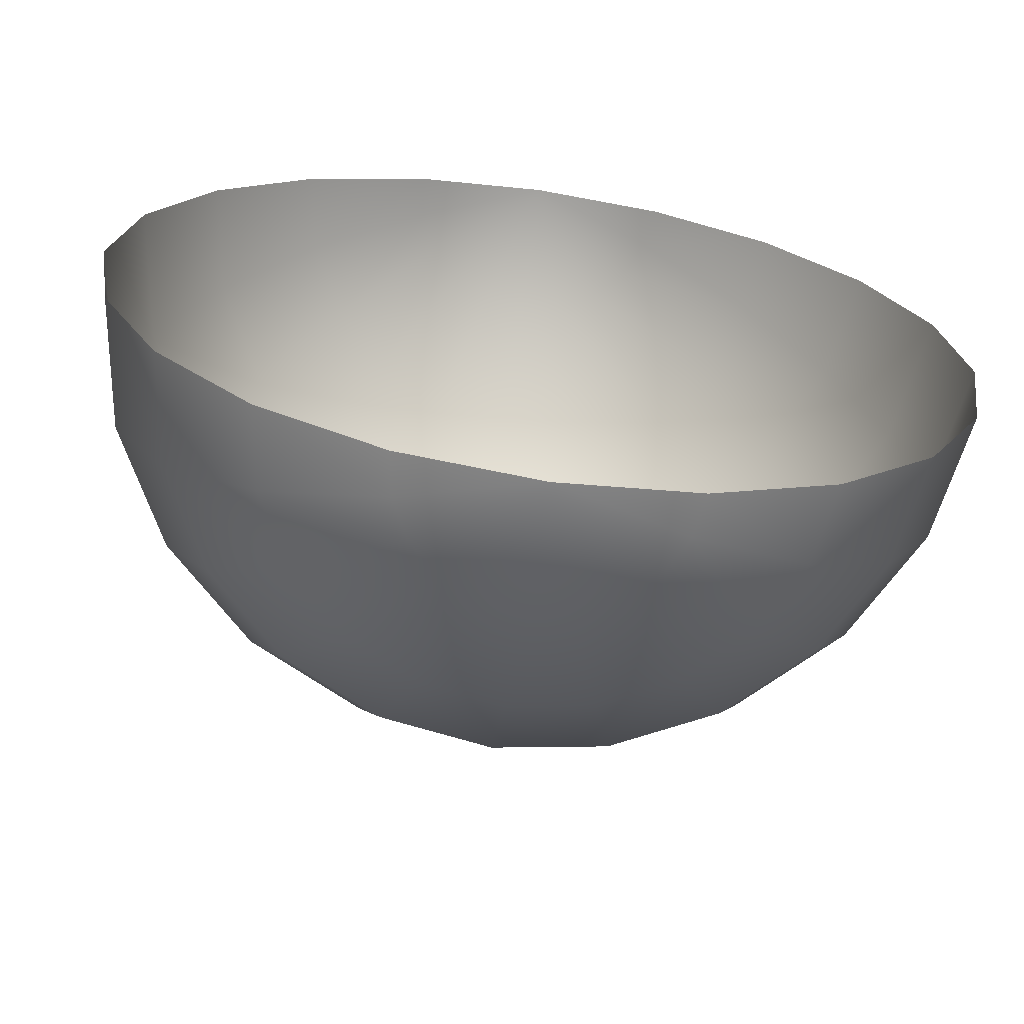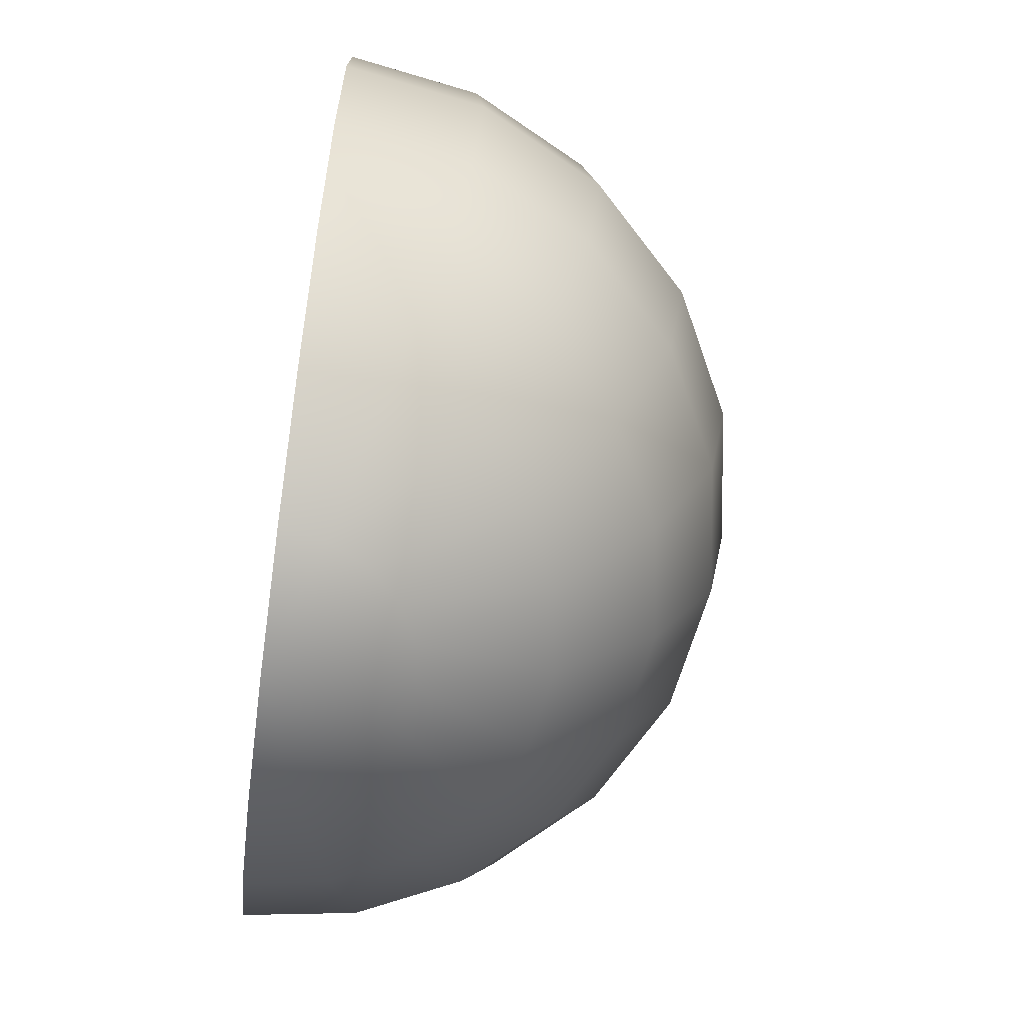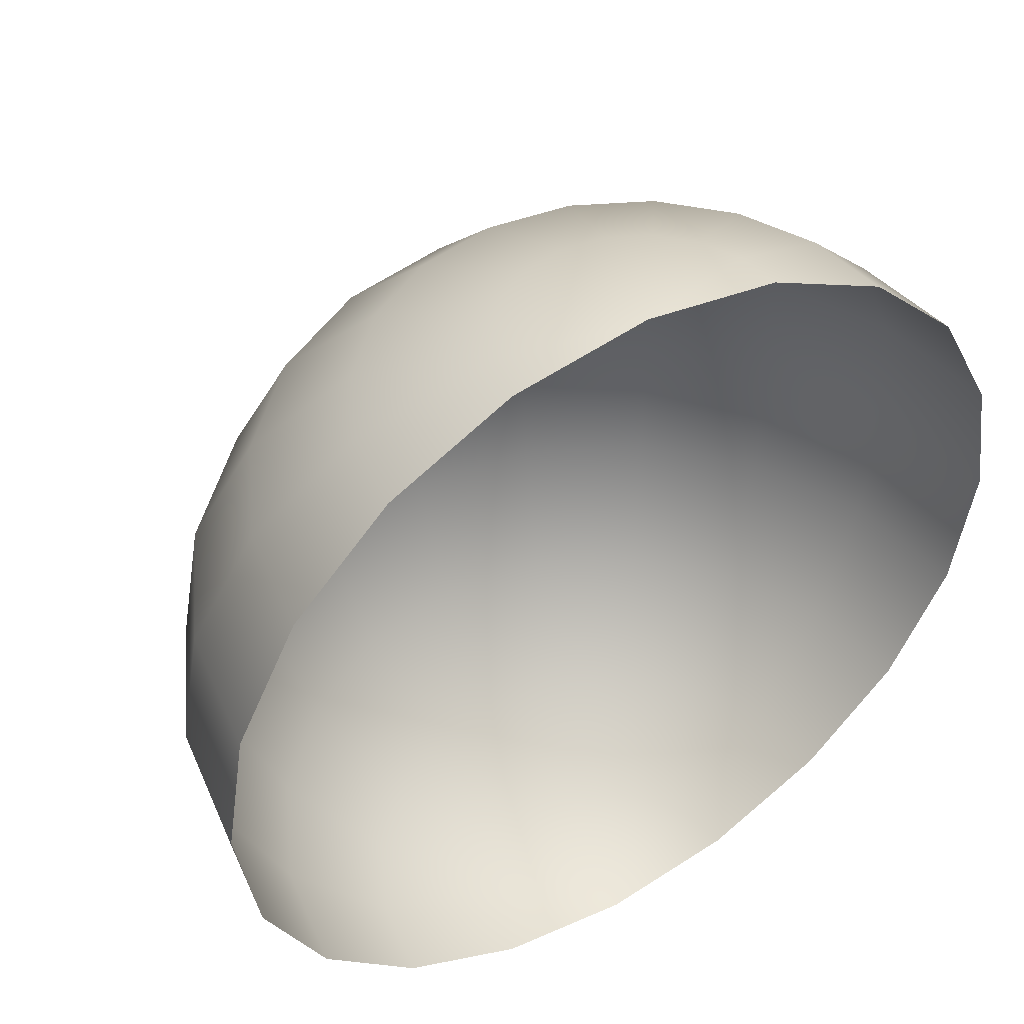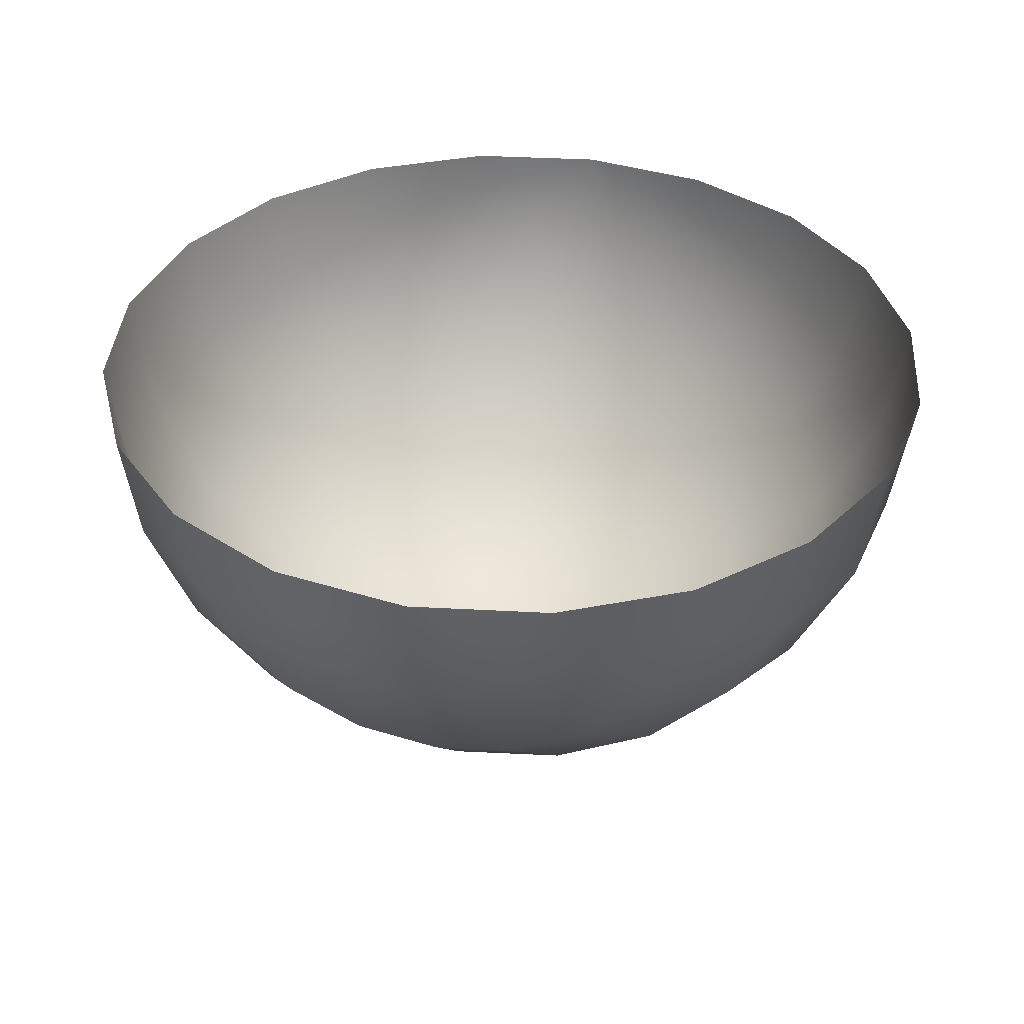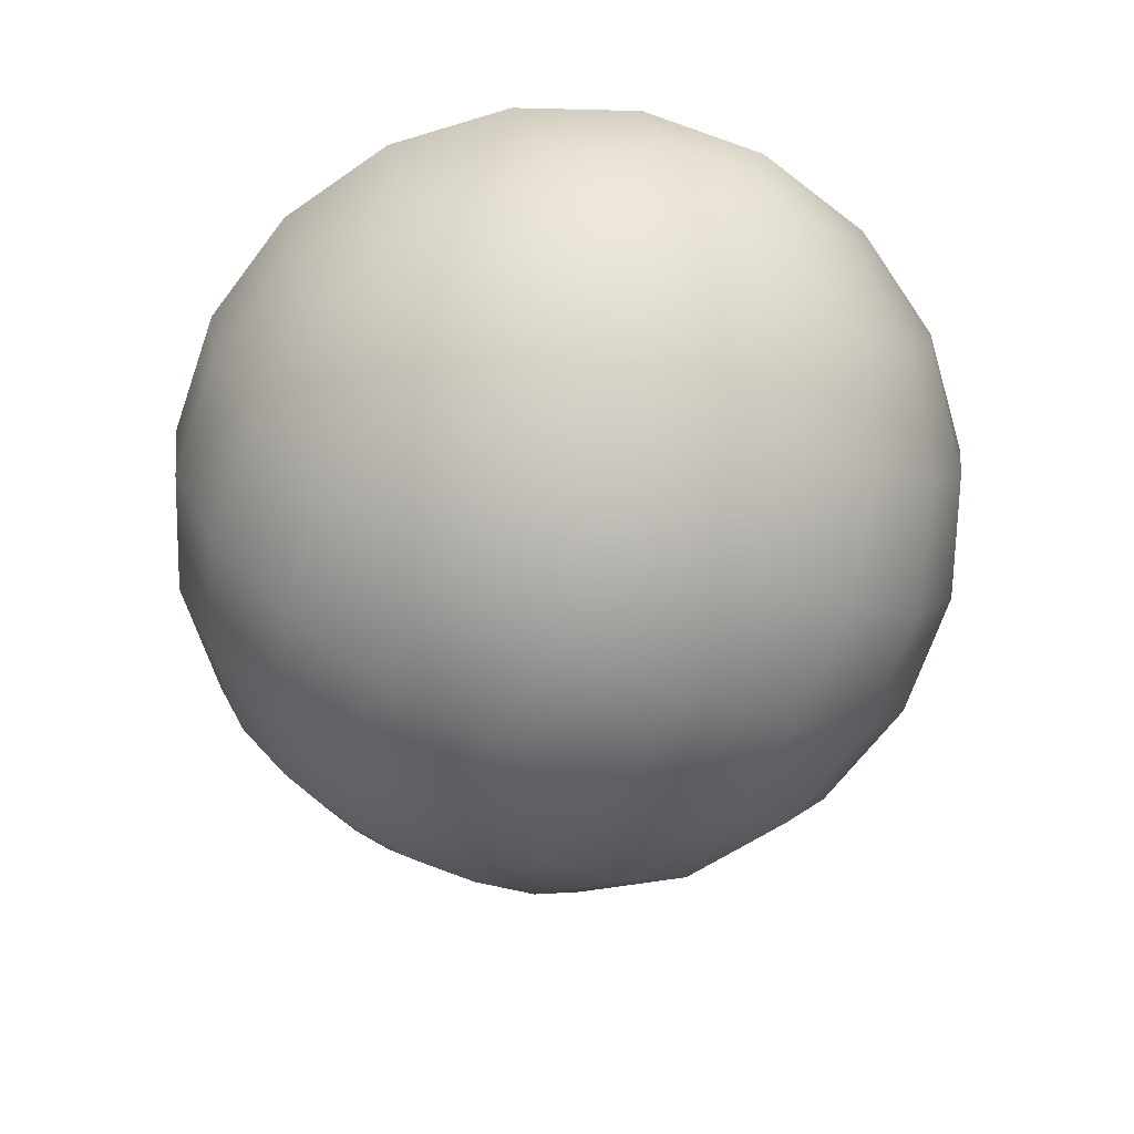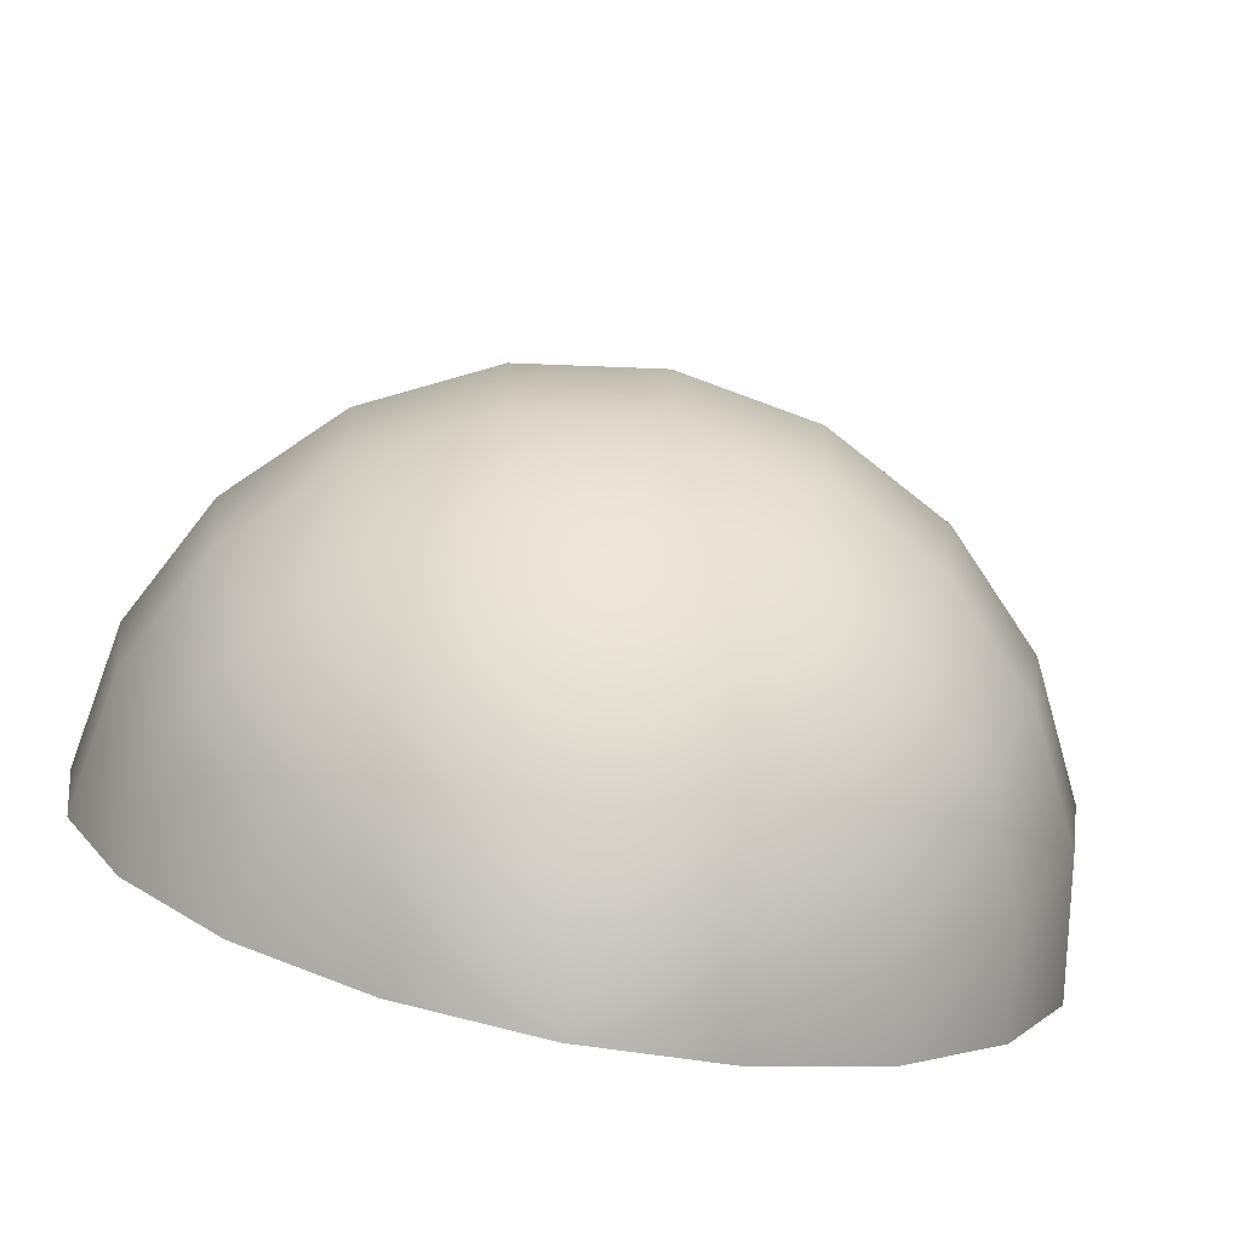
<metadata>
{"format":"obj","ext":"obj","renderer":"f3d","projection":"perspective","resolution":1024,"background":"white","views":[{"elev":-66.6,"azim":-8.3,"up":"+Y"},{"elev":-66.9,"azim":82.3,"up":"+Y"},{"elev":46.9,"azim":-31.8,"up":"+Y"},{"elev":37.7,"azim":13.0,"up":"+Z"},{"elev":-69.7,"azim":-28.4,"up":"+Z"},{"elev":-77.4,"azim":168.8,"up":"+Y"}]}
</metadata>
<code>
g default
v -0.1545 0.4755 0
v -0.2939 0.4045 0
v -0.4045 0.2939 0
v -0.4755 0.1545 0
v -0.5 -0 0
v -0.4755 -0.1545 0
v -0.4045 -0.2939 0
v -0.2939 -0.4045 0
v -0.1545 -0.4755 0
v 0 -0.5 0
v 0.1545 -0.4755 0
v 0.2939 -0.4045 0
v 0.4045 -0.2939 0
v 0.4755 -0.1545 0
v 0.5 -0 0
v 0.4755 0.1545 0
v 0.4045 0.2939 0
v 0.2939 0.4045 0
v 0.1545 0.4755 0
v 0 0.5 0
v -0.04775 -0.4755 -0.1469
v -0.09082 -0.4755 -0.125
v -0.125 -0.4755 -0.09082
v -0.1469 -0.4755 -0.04775
v 0.1469 -0.4755 -0.04775
v 0.125 -0.4755 -0.09082
v 0.09082 -0.4755 -0.125
v 0.04775 -0.4755 -0.1469
v 0 -0.4755 -0.1545
v -0.09082 -0.4045 -0.2795
v -0.1727 -0.4045 -0.2378
v -0.2378 -0.4045 -0.1727
v -0.2795 -0.4045 -0.09082
v 0.2795 -0.4045 -0.09082
v 0.2378 -0.4045 -0.1727
v 0.1727 -0.4045 -0.2378
v 0.09082 -0.4045 -0.2795
v 0 -0.4045 -0.2939
v -0.125 -0.2939 -0.3847
v -0.2378 -0.2939 -0.3273
v -0.3273 -0.2939 -0.2378
v -0.3847 -0.2939 -0.125
v 0.3847 -0.2939 -0.125
v 0.3273 -0.2939 -0.2378
v 0.2378 -0.2939 -0.3273
v 0.125 -0.2939 -0.3847
v 0 -0.2939 -0.4045
v -0.1469 -0.1545 -0.4523
v -0.2795 -0.1545 -0.3847
v -0.3847 -0.1545 -0.2795
v -0.4523 -0.1545 -0.1469
v 0.4523 -0.1545 -0.1469
v 0.3847 -0.1545 -0.2795
v 0.2795 -0.1545 -0.3847
v 0.1469 -0.1545 -0.4523
v 0 -0.1545 -0.4755
v -0.1545 0 -0.4755
v -0.2939 0 -0.4045
v -0.4045 0 -0.2939
v -0.4755 0 -0.1545
v 0.4755 0 -0.1545
v 0.4045 0 -0.2939
v 0.2939 0 -0.4045
v 0.1545 0 -0.4755
v 0 0 -0.5
v -0.1469 0.1545 -0.4523
v -0.2795 0.1545 -0.3847
v -0.3847 0.1545 -0.2795
v -0.4523 0.1545 -0.1469
v 0.4523 0.1545 -0.1469
v 0.3847 0.1545 -0.2795
v 0.2795 0.1545 -0.3847
v 0.1469 0.1545 -0.4523
v 0 0.1545 -0.4755
v -0.125 0.2939 -0.3847
v -0.2378 0.2939 -0.3273
v -0.3273 0.2939 -0.2378
v -0.3847 0.2939 -0.125
v 0.3847 0.2939 -0.125
v 0.3273 0.2939 -0.2378
v 0.2378 0.2939 -0.3273
v 0.125 0.2939 -0.3847
v 0 0.2939 -0.4045
v -0.09082 0.4045 -0.2795
v -0.1727 0.4045 -0.2378
v -0.2378 0.4045 -0.1727
v -0.2795 0.4045 -0.09082
v 0.2795 0.4045 -0.09082
v 0.2378 0.4045 -0.1727
v 0.1727 0.4045 -0.2378
v 0.09082 0.4045 -0.2795
v 0 0.4045 -0.2939
v -0.04775 0.4755 -0.1469
v -0.09082 0.4755 -0.125
v -0.125 0.4755 -0.09082
v -0.1469 0.4755 -0.04775
v 0.1469 0.4755 -0.04775
v 0.125 0.4755 -0.09082
v 0.09082 0.4755 -0.125
v 0.04775 0.4755 -0.1469
v 0 0.4755 -0.1545
f 21 22 31 30
f 22 23 32 31
f 23 24 33 32
f 24 9 8 33
f 11 25 34 12
f 25 26 35 34
f 26 27 36 35
f 27 28 37 36
f 28 29 38 37
f 29 21 30 38
f 30 31 40 39
f 31 32 41 40
f 32 33 42 41
f 33 8 7 42
f 12 34 43 13
f 34 35 44 43
f 35 36 45 44
f 36 37 46 45
f 37 38 47 46
f 38 30 39 47
f 39 40 49 48
f 40 41 50 49
f 41 42 51 50
f 42 7 6 51
f 13 43 52 14
f 43 44 53 52
f 44 45 54 53
f 45 46 55 54
f 46 47 56 55
f 47 39 48 56
f 48 49 58 57
f 49 50 59 58
f 50 51 60 59
f 51 6 5 60
f 14 52 61 15
f 52 53 62 61
f 53 54 63 62
f 54 55 64 63
f 55 56 65 64
f 56 48 57 65
f 57 58 67 66
f 58 59 68 67
f 59 60 69 68
f 60 5 4 69
f 15 61 70 16
f 61 62 71 70
f 62 63 72 71
f 63 64 73 72
f 64 65 74 73
f 65 57 66 74
f 66 67 76 75
f 67 68 77 76
f 68 69 78 77
f 69 4 3 78
f 16 70 79 17
f 70 71 80 79
f 71 72 81 80
f 72 73 82 81
f 73 74 83 82
f 74 66 75 83
f 75 76 85 84
f 76 77 86 85
f 77 78 87 86
f 78 3 2 87
f 17 79 88 18
f 79 80 89 88
f 80 81 90 89
f 81 82 91 90
f 82 83 92 91
f 83 75 84 92
f 84 85 94 93
f 85 86 95 94
f 86 87 96 95
f 87 2 1 96
f 18 88 97 19
f 88 89 98 97
f 89 90 99 98
f 90 91 100 99
f 91 92 101 100
f 92 84 93 101
f 22 21 10
f 23 22 10
f 24 23 10
f 9 24 10
f 25 11 10
f 26 25 10
f 27 26 10
f 28 27 10
f 29 28 10
f 21 29 10
f 93 94 20
f 94 95 20
f 95 96 20
f 96 1 20
f 19 97 20
f 97 98 20
f 98 99 20
f 99 100 20
f 100 101 20
f 101 93 20

</code>
